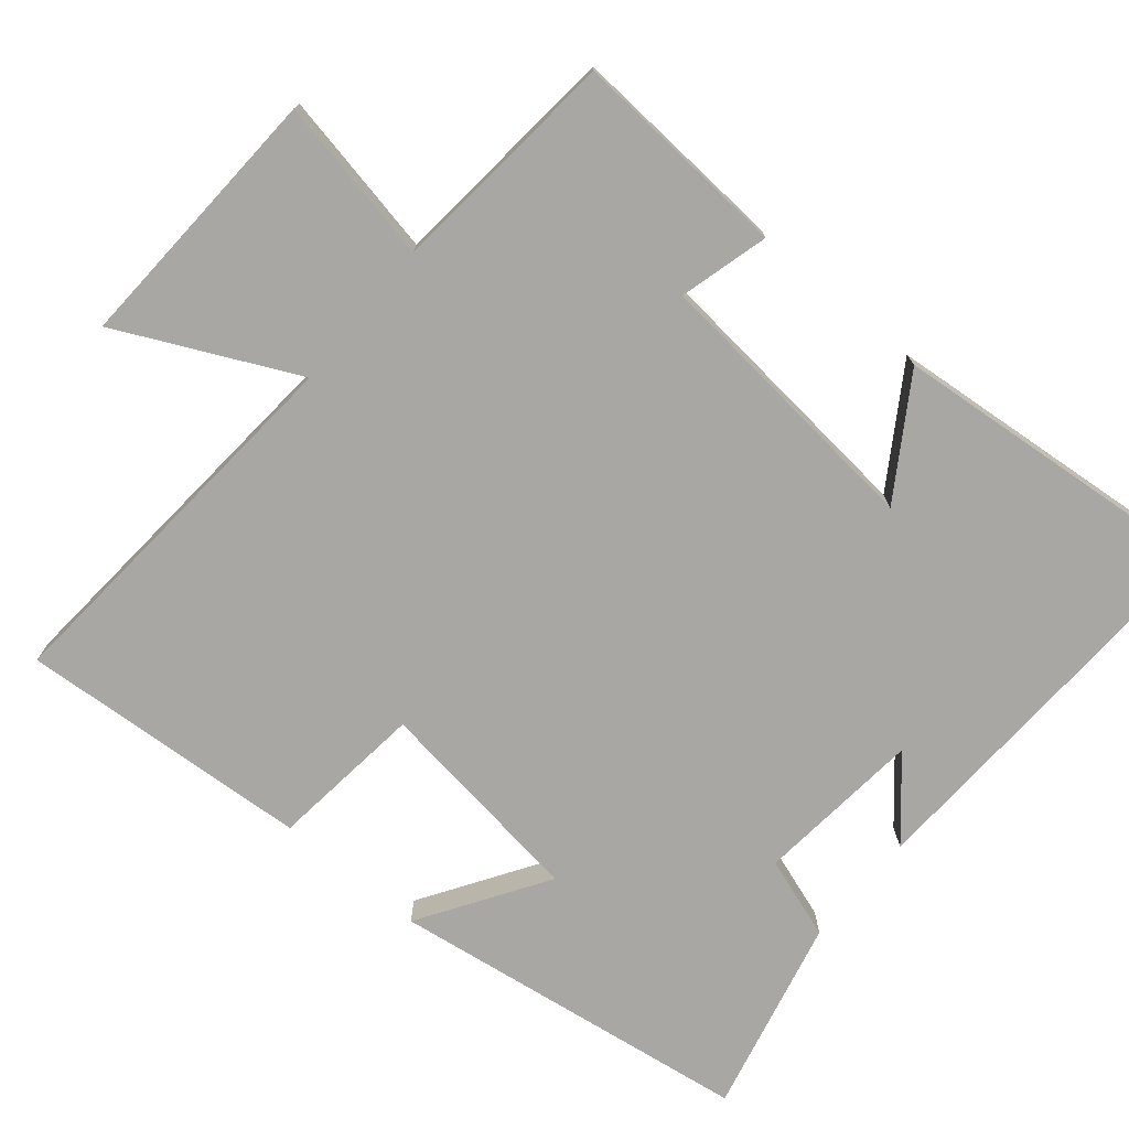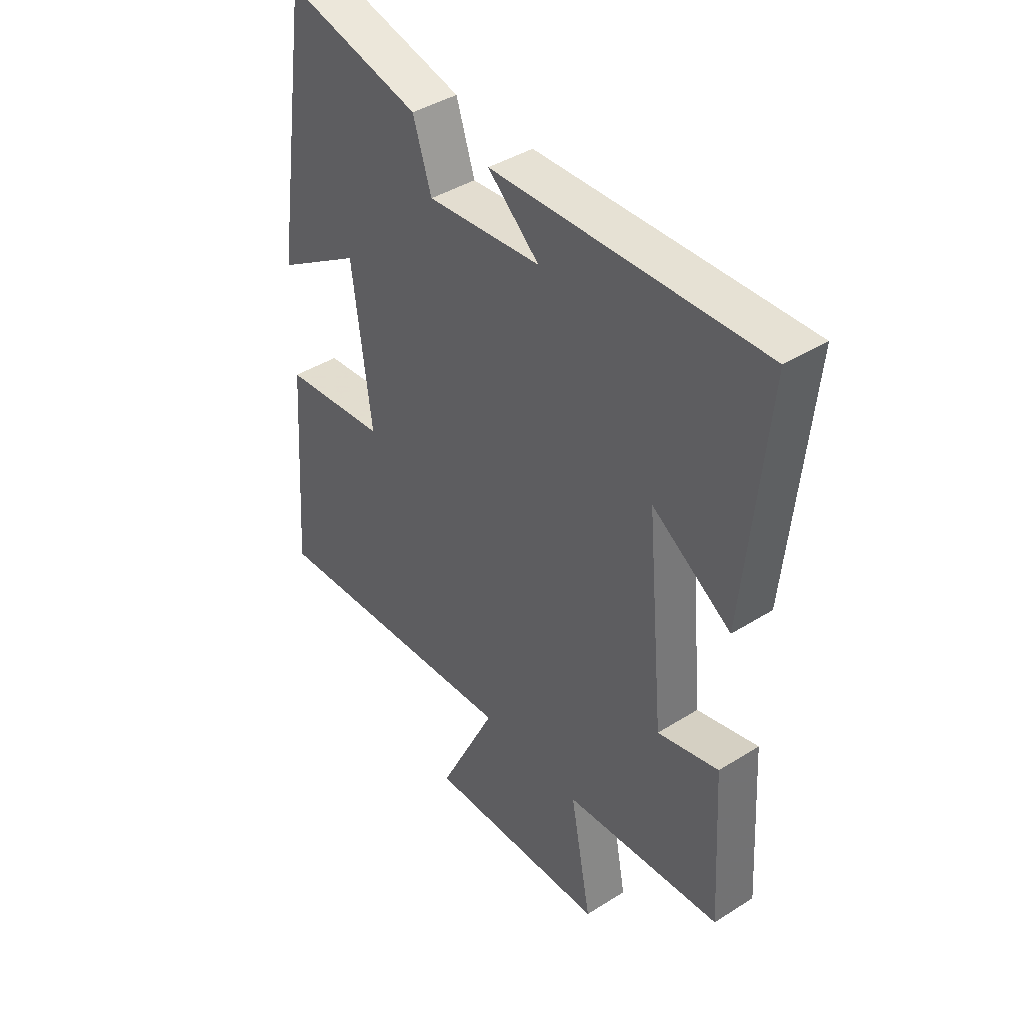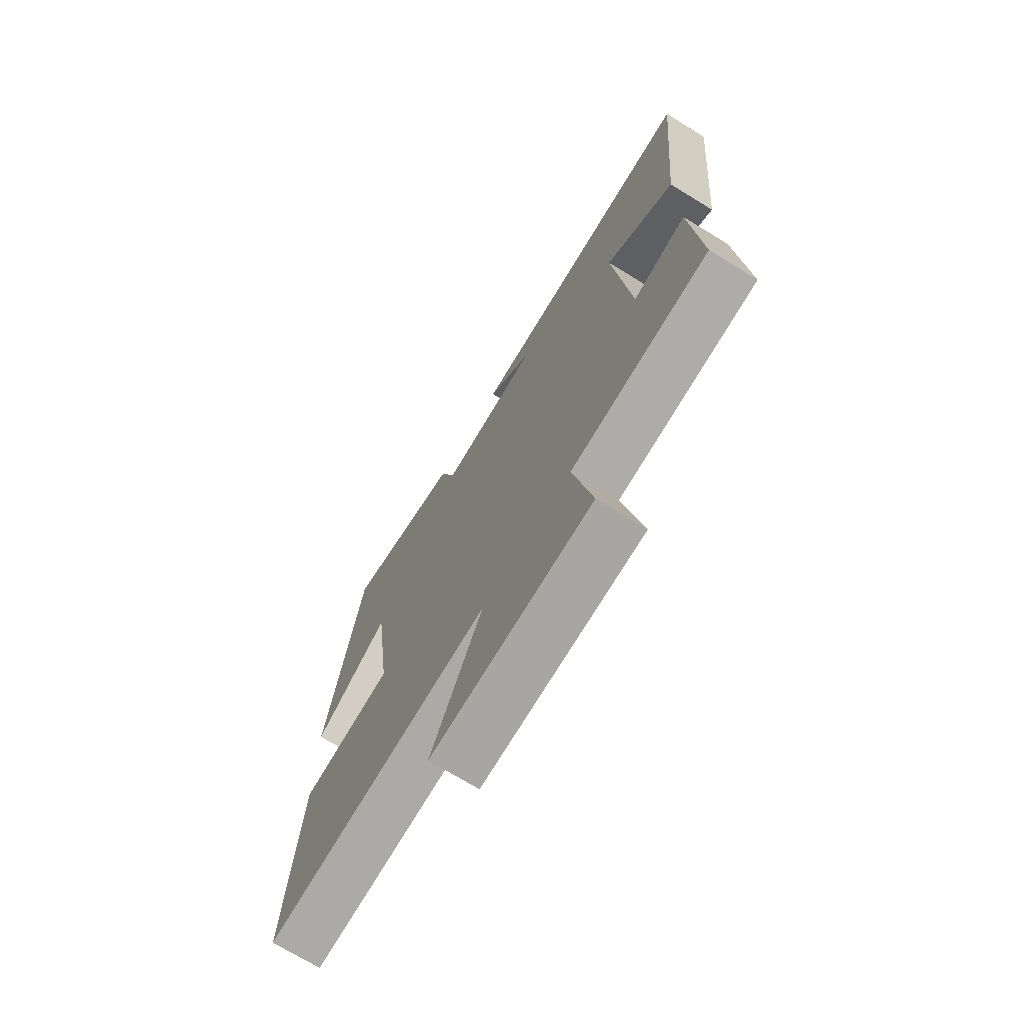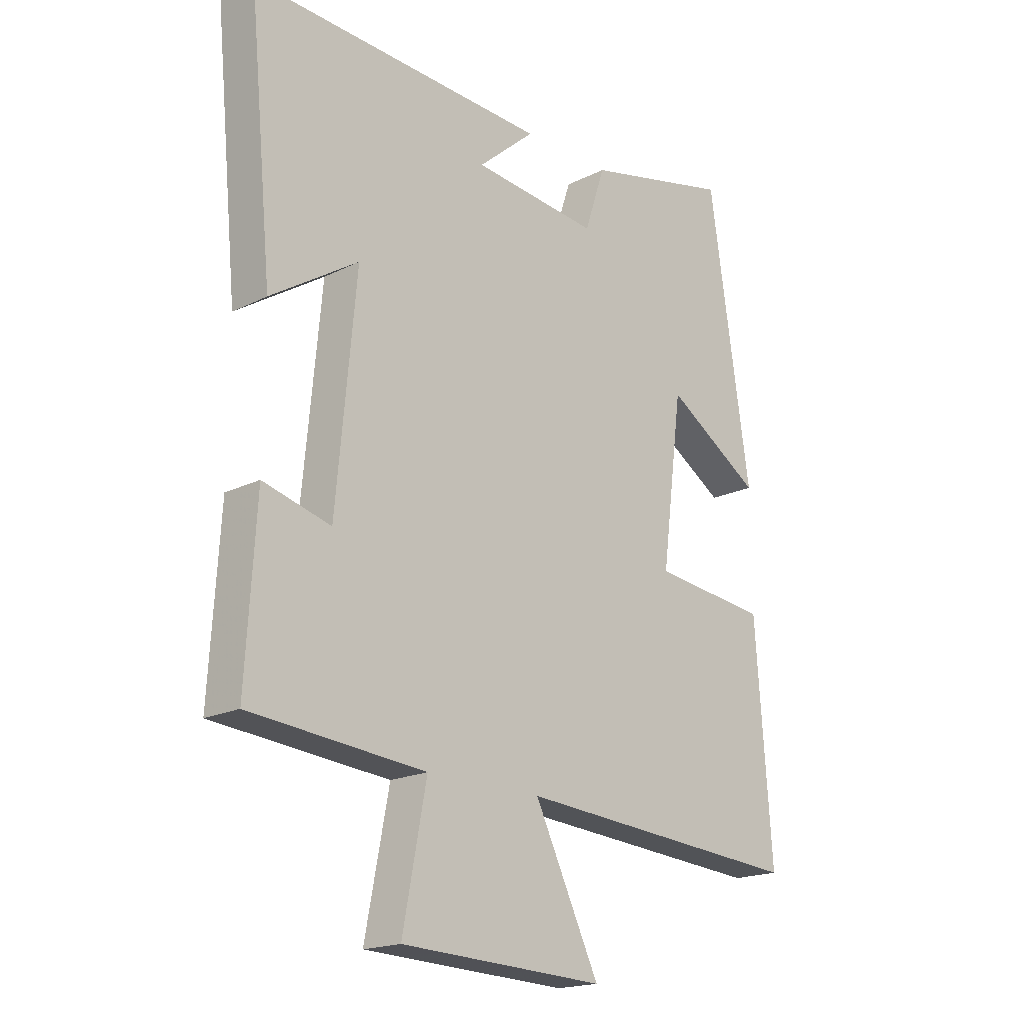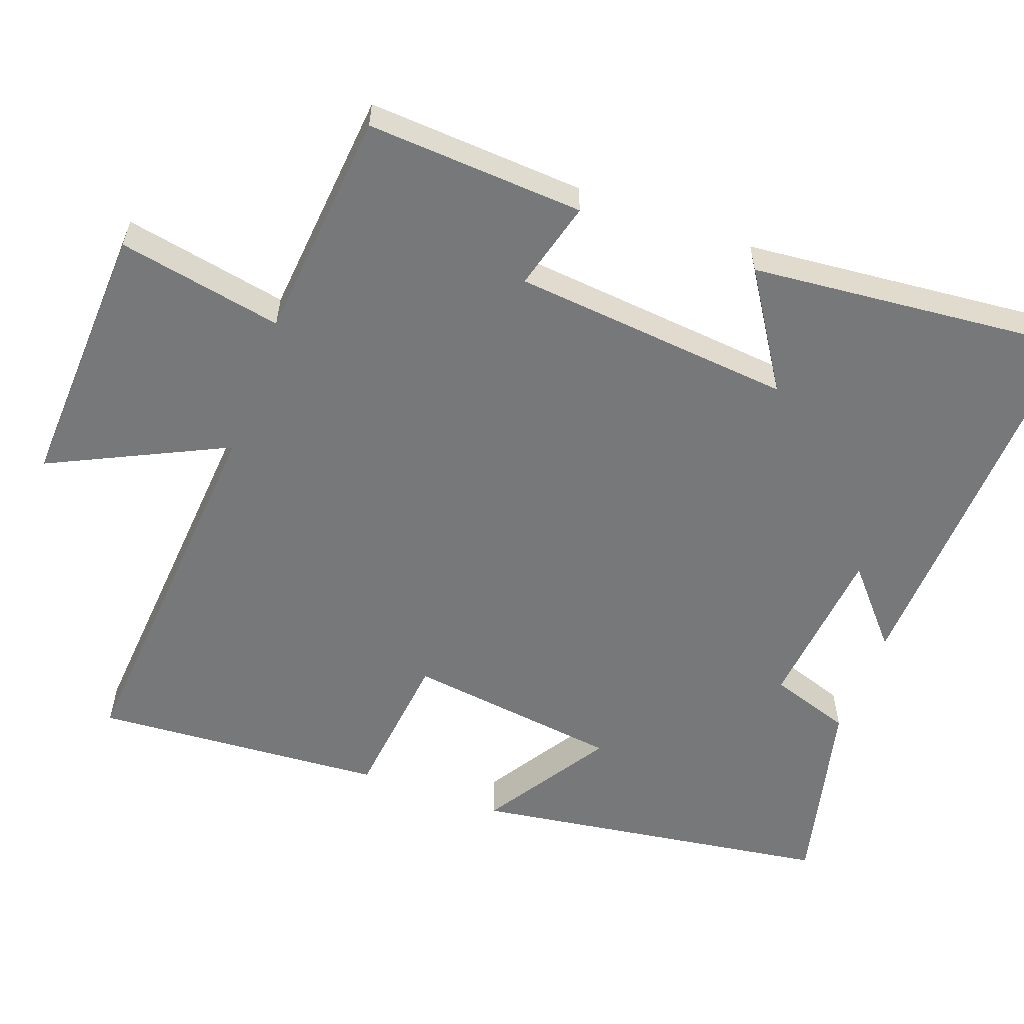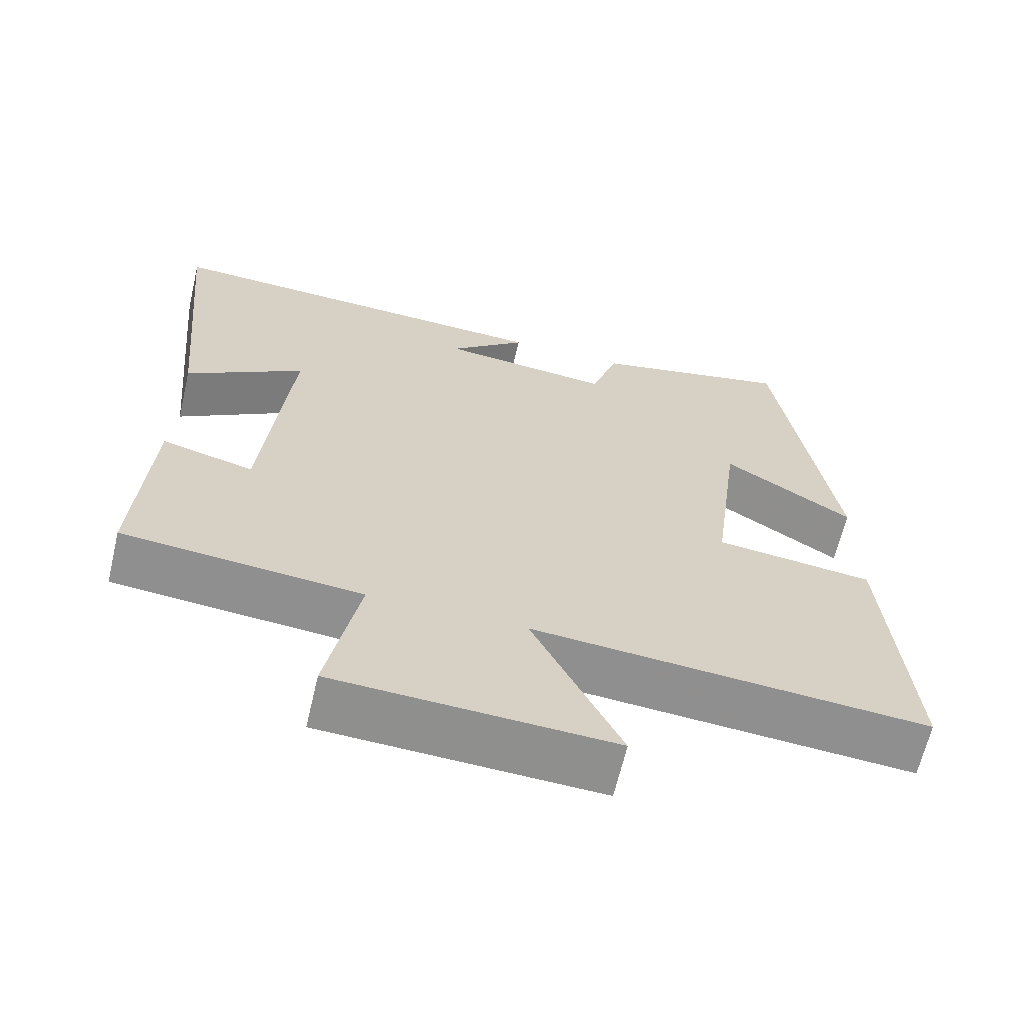
<metadata>
{"format":"obj","ext":"obj","renderer":"f3d","projection":"perspective","resolution":1024,"background":"white","views":[{"elev":-74.6,"azim":-130.1,"up":"+Y"},{"elev":41.4,"azim":-127.3,"up":"+Z"},{"elev":-72.1,"azim":-121.4,"up":"+Z"},{"elev":-18.7,"azim":-46.4,"up":"+Z"},{"elev":-57.3,"azim":-110.2,"up":"+Y"},{"elev":-65.0,"azim":-13.2,"up":"+Z"}]}
</metadata>
<code>
v -0.518 0.07 -0.472
v -0.5 0.07 -0.175
v -0.378 0.07 -0.207
v -0.342 0.07 0.177
v -0.5 0.07 0.075
v -0.543 0.07 0.522
v -0.004 0.07 0.5
v -0.107 0.07 0.41
v 0.121 0.07 0.388
v 0.158 0.07 0.5
v 0.426 0.07 0.564
v 0.5 0.07 0.068
v 0.328 0.07 0.177
v 0.29 0.07 -0.117
v 0.5 0.07 -0.14
v 0.529 0.07 -0.539
v 0.006 0.07 -0.5
v 0.123 0.07 -0.741
v -0.245 0.07 -0.725
v -0.202 0.07 -0.5
v -0.518 0 -0.472
v -0.5 0 -0.175
v -0.378 0 -0.207
v -0.342 0 0.177
v -0.5 0 0.075
v -0.543 0 0.522
v -0.004 0 0.5
v -0.107 0 0.41
v 0.121 0 0.388
v 0.158 0 0.5
v 0.426 0 0.564
v 0.5 0 0.068
v 0.328 0 0.177
v 0.29 0 -0.117
v 0.5 0 -0.14
v 0.529 0 -0.539
v 0.006 0 -0.5
v 0.123 0 -0.741
v -0.245 0 -0.725
v -0.202 0 -0.5
f 17 18 19 20
f 17 20 1 2
f 14 15 16 17
f 13 14 17
f 10 11 12 13
f 9 10 13 17
f 8 9 17
f 5 6 7 8
f 4 5 8
f 3 4 8 17
f 2 3 17
f 40 39 38 37
f 22 21 40 37
f 37 36 35 34
f 37 34 33
f 33 32 31 30
f 37 33 30 29
f 37 29 28
f 28 27 26 25
f 28 25 24
f 37 28 24 23
f 37 23 22
f 1 21 22 2
f 2 22 23 3
f 3 23 24 4
f 4 24 25 5
f 5 25 26 6
f 6 26 27 7
f 7 27 28 8
f 8 28 29 9
f 9 29 30 10
f 10 30 31 11
f 11 31 32 12
f 12 32 33 13
f 13 33 34 14
f 14 34 35 15
f 15 35 36 16
f 16 36 37 17
f 17 37 38 18
f 18 38 39 19
f 19 39 40 20
f 20 40 21 1

</code>
